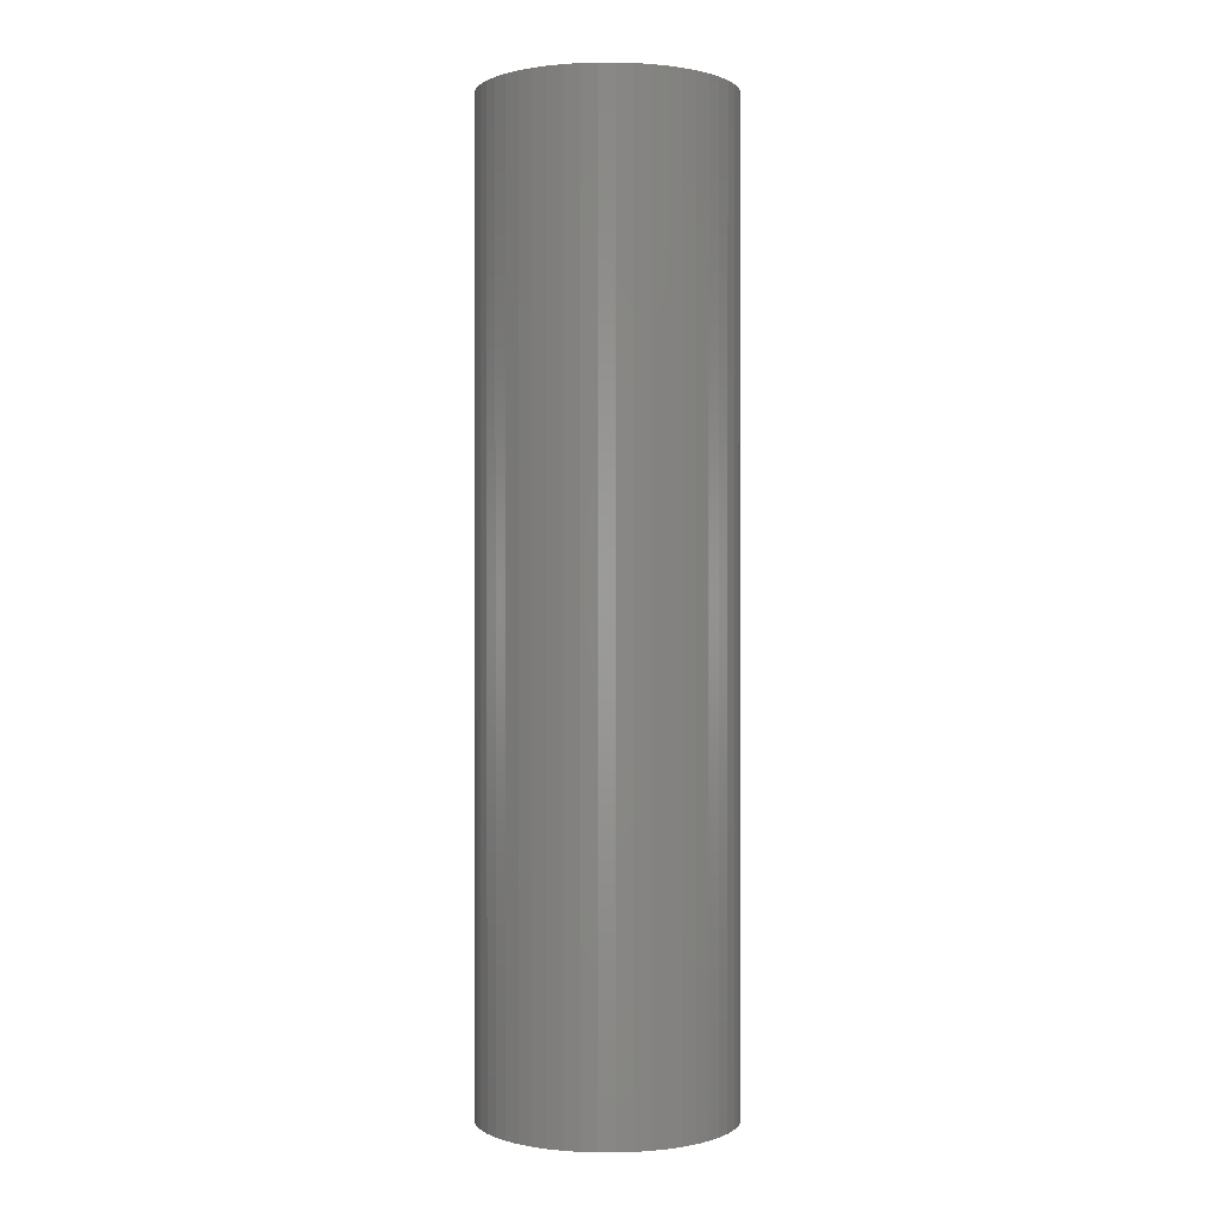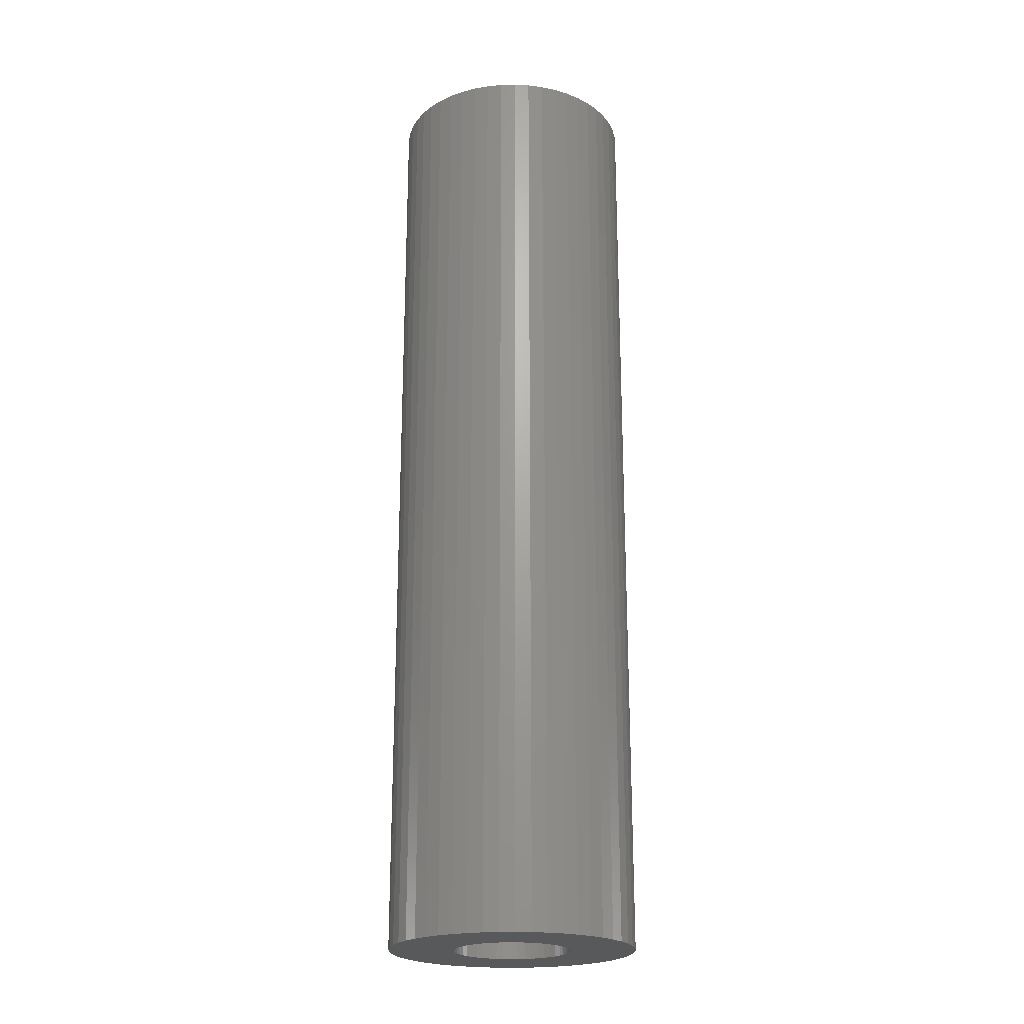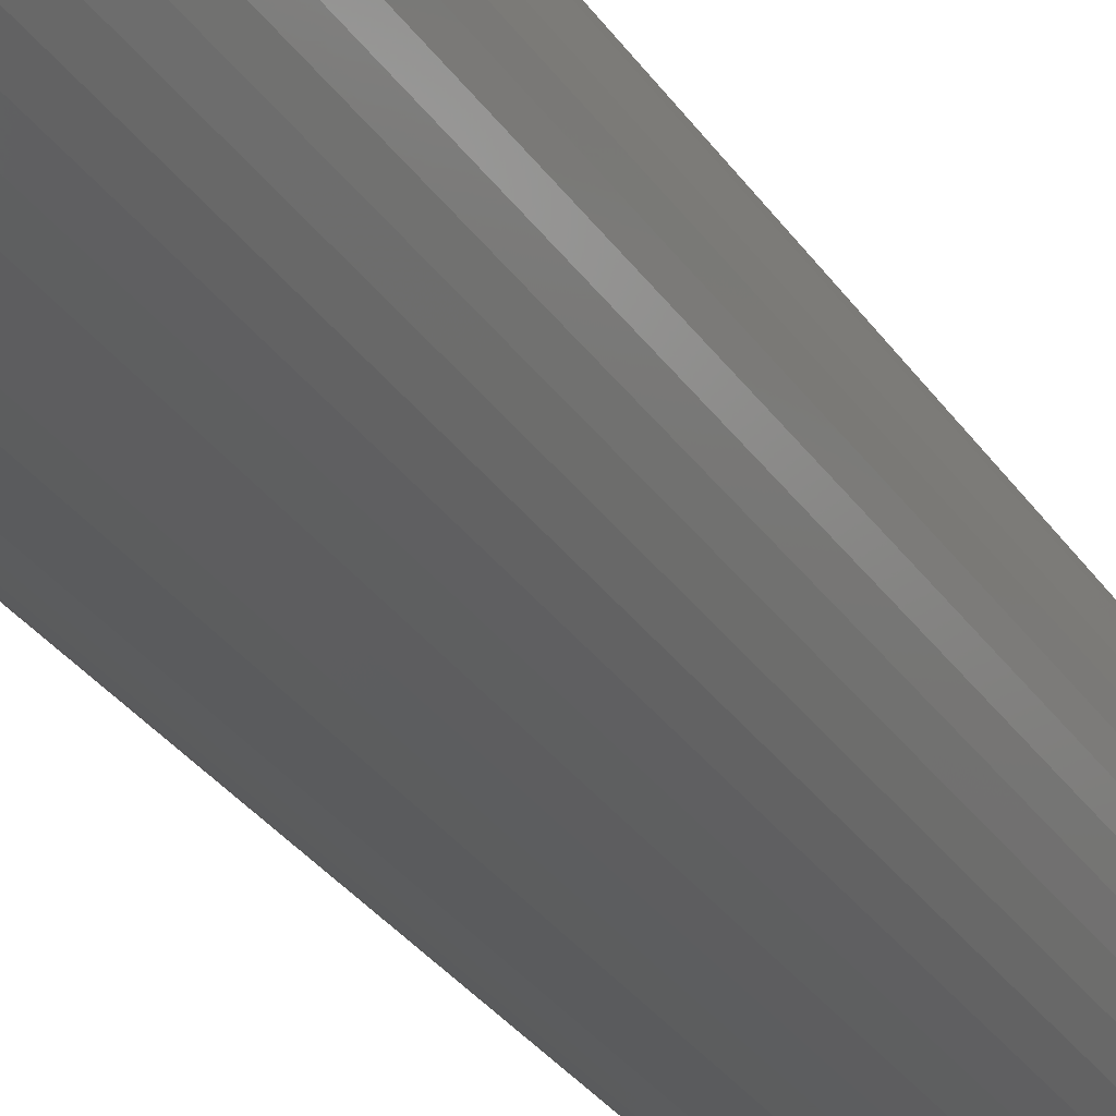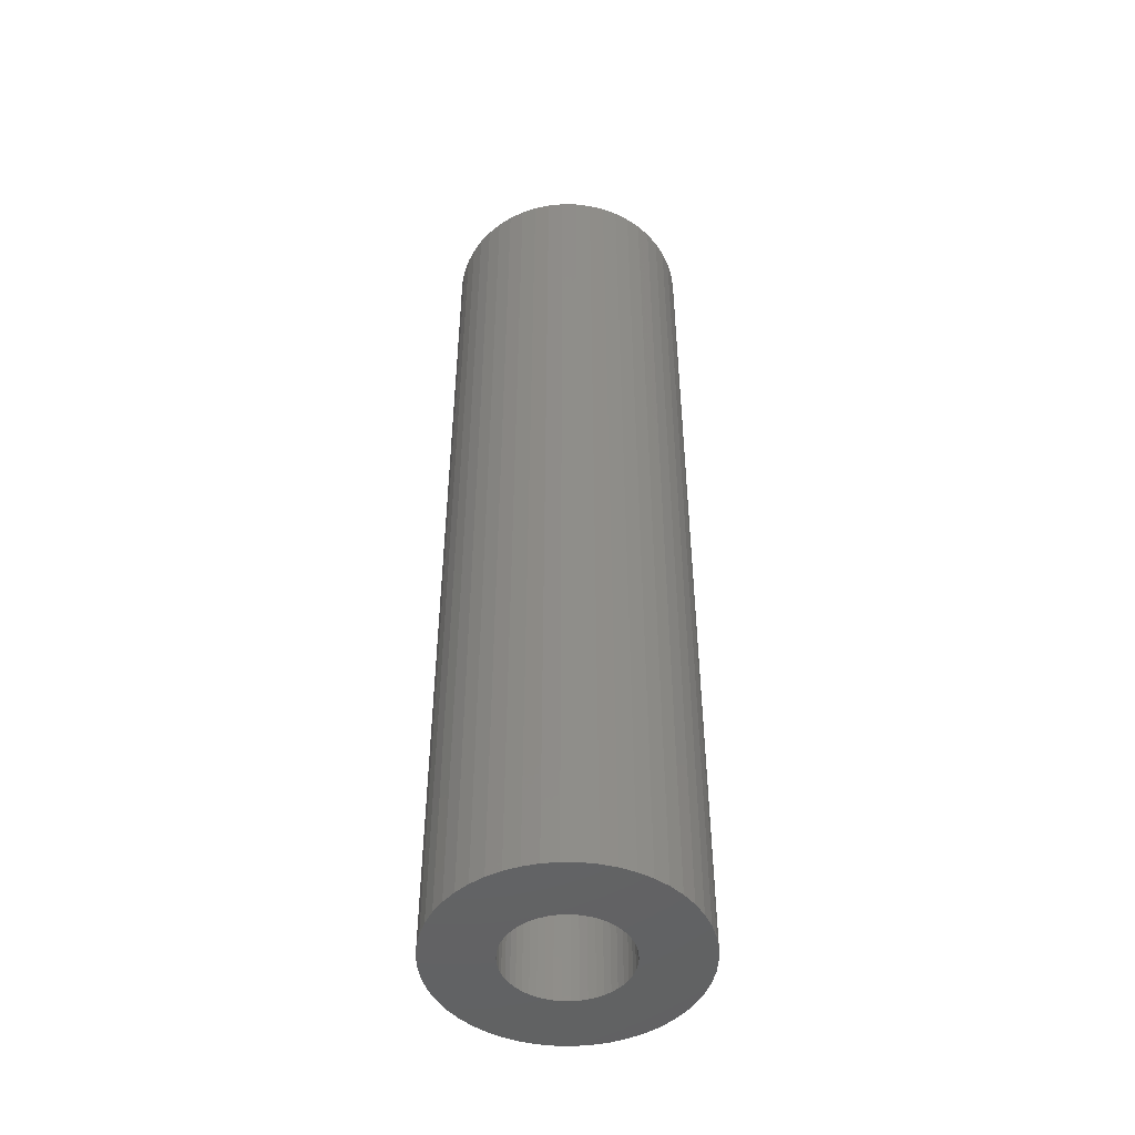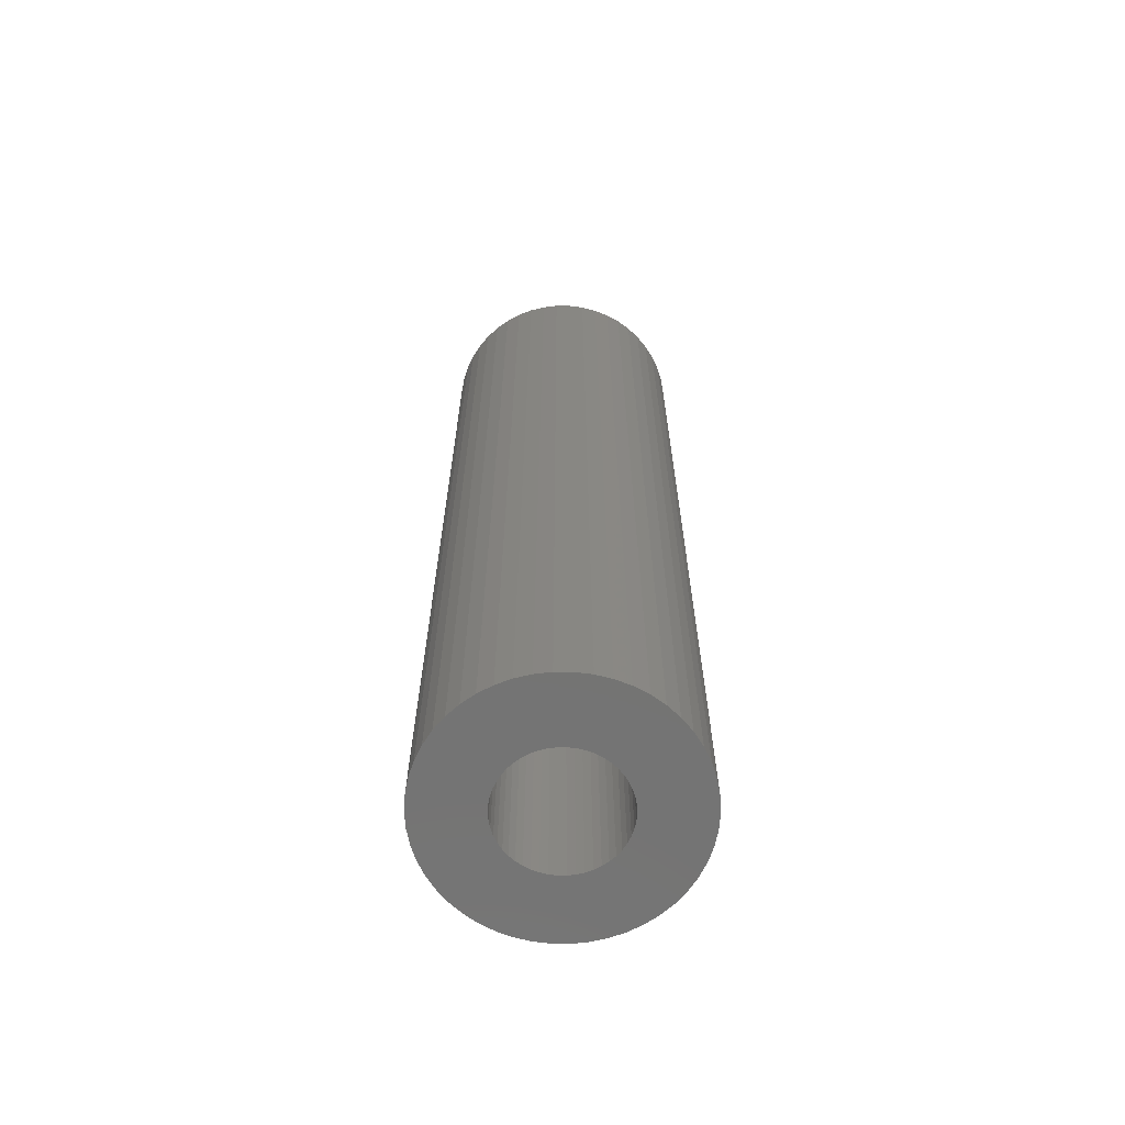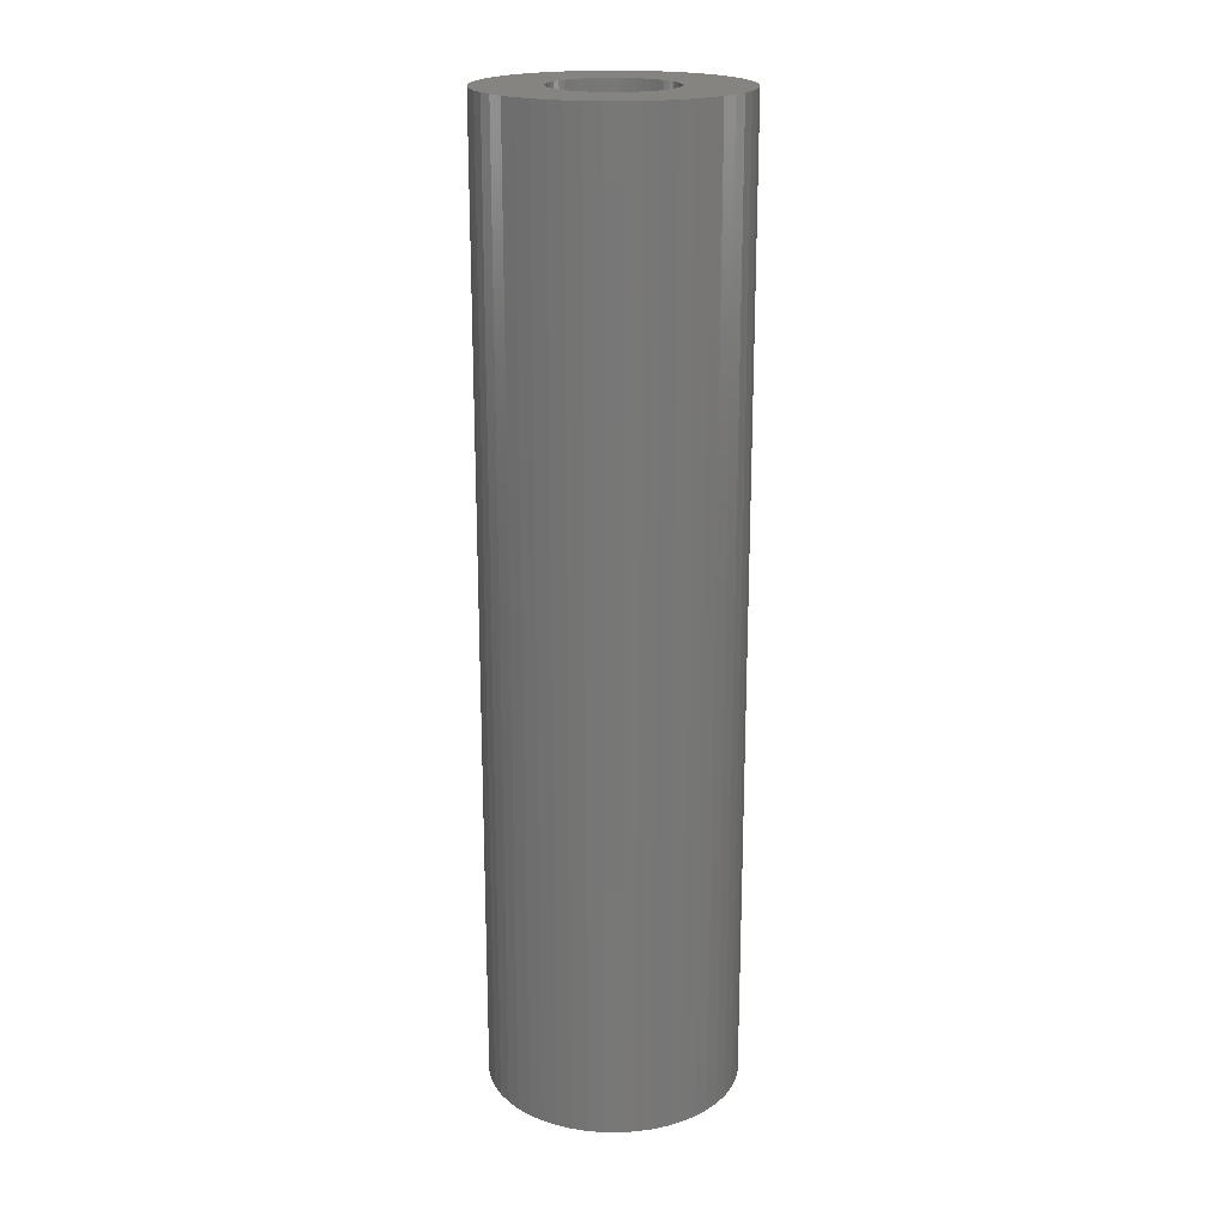
<metadata>
{"format":"stl","ext":"stl","renderer":"f3d","projection":"perspective","resolution":1024,"background":"white","views":[{"elev":0.3,"azim":36.1,"up":"+Z"},{"elev":-22.0,"azim":174.9,"up":"+Z"},{"elev":-30.2,"azim":-152.5,"up":"+Y"},{"elev":-47.7,"azim":-58.5,"up":"+Z"},{"elev":-65.7,"azim":-29.1,"up":"+Z"},{"elev":19.8,"azim":15.0,"up":"+Z"}]}
</metadata>
<code>
# stl→obj: 200 verts, 400 faces
v 9 0 34.5
v 8.929 1.128 -34.5
v 8.929 1.128 34.5
v 9 0 -34.5
v -9 0 -34.5
v -8.929 1.128 34.5
v -8.929 1.128 -34.5
v -9 0 34.5
v 0.5651 8.982 -34.5
v -0.5651 8.982 34.5
v 0.5651 8.982 34.5
v -0.5651 8.982 -34.5
v -0.5651 -8.982 -34.5
v 0.5651 -8.982 34.5
v -0.5651 -8.982 34.5
v 0.5651 -8.982 -34.5
v 6.561 6.161 -34.5
v 5.737 6.935 34.5
v 6.561 6.161 34.5
v 5.737 6.935 -34.5
v -5.737 6.935 -34.5
v -6.561 6.161 34.5
v -5.737 6.935 34.5
v -6.561 6.161 -34.5
v -2.781 8.56 -34.5
v -3.832 8.143 34.5
v -2.781 8.56 34.5
v -3.832 8.143 -34.5
v 8.368 -3.313 34.5
v 8.717 -2.238 -34.5
v 8.717 -2.238 34.5
v 8.368 -3.313 -34.5
v 8.368 3.313 34.5
v 7.887 4.336 -34.5
v 7.887 4.336 34.5
v 8.368 3.313 -34.5
v 8.717 2.238 -34.5
v 8.717 2.238 34.5
v 7.281 5.29 -34.5
v 7.281 5.29 34.5
v 3.832 8.143 -34.5
v 2.781 8.56 34.5
v 3.832 8.143 34.5
v 2.781 8.56 -34.5
v 1.686 8.841 34.5
v 1.686 8.841 -34.5
v 4.822 7.599 -34.5
v 4.822 7.599 34.5
v -8.368 3.313 -34.5
v -7.887 4.336 34.5
v -7.887 4.336 -34.5
v -8.368 3.313 34.5
v -8.717 2.238 -34.5
v -8.717 2.238 34.5
v -1.686 8.841 -34.5
v -1.686 8.841 34.5
v 1.686 -8.841 34.5
v 1.686 -8.841 -34.5
v -7.281 5.29 34.5
v -7.281 5.29 -34.5
v 4.25 0 34.5
v 4.216 0.5327 34.5
v 8.929 -1.128 34.5
v 4.116 1.057 34.5
v 4.216 -0.5327 34.5
v 3.952 1.565 34.5
v 3.724 2.047 34.5
v 4.116 -1.057 34.5
v 3.438 2.498 34.5
v 3.098 2.909 34.5
v 3.952 -1.565 34.5
v 2.709 3.275 34.5
v 7.887 -4.336 34.5
v 3.724 -2.047 34.5
v 2.277 3.588 34.5
v 1.81 3.846 34.5
v 1.313 4.042 34.5
v 0.7964 4.175 34.5
v 0.2669 4.242 34.5
v -0.2669 4.242 34.5
v -0.7964 4.175 34.5
v -1.313 4.042 34.5
v -1.81 3.846 34.5
v -2.277 3.588 34.5
v -4.822 7.599 34.5
v -2.709 3.275 34.5
v -3.098 2.909 34.5
v -3.438 2.498 34.5
v -3.724 2.047 34.5
v 7.281 -5.29 34.5
v 3.438 -2.498 34.5
v 6.561 -6.161 34.5
v 3.098 -2.909 34.5
v 5.737 -6.935 34.5
v 2.709 -3.275 34.5
v 4.822 -7.599 34.5
v 2.277 -3.588 34.5
v 3.832 -8.143 34.5
v 1.81 -3.846 34.5
v 2.781 -8.56 34.5
v 1.313 -4.042 34.5
v 0.7964 -4.175 34.5
v 0.2669 -4.242 34.5
v -0.2669 -4.242 34.5
v -0.7964 -4.175 34.5
v -1.686 -8.841 34.5
v -1.313 -4.042 34.5
v -2.781 -8.56 34.5
v -1.81 -3.846 34.5
v -3.832 -8.143 34.5
v -2.277 -3.588 34.5
v -4.822 -7.599 34.5
v -2.709 -3.275 34.5
v -5.737 -6.935 34.5
v -3.098 -2.909 34.5
v -6.561 -6.161 34.5
v -3.438 -2.498 34.5
v -7.281 -5.29 34.5
v -3.724 -2.047 34.5
v -7.887 -4.336 34.5
v -3.952 -1.565 34.5
v -8.368 -3.313 34.5
v -4.116 -1.057 34.5
v -8.717 -2.238 34.5
v -4.216 -0.5327 34.5
v -8.929 -1.128 34.5
v -4.25 0 34.5
v -3.952 1.565 34.5
v -4.116 1.057 34.5
v -4.216 0.5327 34.5
v -4.822 7.599 -34.5
v 7.281 -5.29 -34.5
v 6.561 -6.161 -34.5
v 7.887 -4.336 -34.5
v 8.929 -1.128 -34.5
v 4.25 0 -34.5
v 4.216 -0.5327 -34.5
v 4.116 -1.057 -34.5
v 4.216 0.5327 -34.5
v 3.952 -1.565 -34.5
v 3.724 -2.047 -34.5
v 4.116 1.057 -34.5
v 3.438 -2.498 -34.5
v 3.098 -2.909 -34.5
v 5.737 -6.935 -34.5
v 3.952 1.565 -34.5
v 2.709 -3.275 -34.5
v 4.822 -7.599 -34.5
v 3.724 2.047 -34.5
v 2.277 -3.588 -34.5
v 3.832 -8.143 -34.5
v 1.81 -3.846 -34.5
v 2.781 -8.56 -34.5
v 1.313 -4.042 -34.5
v 0.7964 -4.175 -34.5
v 0.2669 -4.242 -34.5
v -0.2669 -4.242 -34.5
v -0.7964 -4.175 -34.5
v -1.686 -8.841 -34.5
v -1.313 -4.042 -34.5
v -2.781 -8.56 -34.5
v -1.81 -3.846 -34.5
v -3.832 -8.143 -34.5
v -2.277 -3.588 -34.5
v -4.822 -7.599 -34.5
v -2.709 -3.275 -34.5
v -5.737 -6.935 -34.5
v -3.098 -2.909 -34.5
v -6.561 -6.161 -34.5
v -3.438 -2.498 -34.5
v -7.281 -5.29 -34.5
v -3.724 -2.047 -34.5
v -7.887 -4.336 -34.5
v 3.438 2.498 -34.5
v 3.098 2.909 -34.5
v 2.709 3.275 -34.5
v 2.277 3.588 -34.5
v 1.81 3.846 -34.5
v 1.313 4.042 -34.5
v 0.7964 4.175 -34.5
v 0.2669 4.242 -34.5
v -0.2669 4.242 -34.5
v -0.7964 4.175 -34.5
v -1.313 4.042 -34.5
v -1.81 3.846 -34.5
v -2.277 3.588 -34.5
v -2.709 3.275 -34.5
v -3.098 2.909 -34.5
v -3.438 2.498 -34.5
v -3.724 2.047 -34.5
v -3.952 1.565 -34.5
v -4.116 1.057 -34.5
v -4.216 0.5327 -34.5
v -4.25 0 -34.5
v -3.952 -1.565 -34.5
v -8.368 -3.313 -34.5
v -4.116 -1.057 -34.5
v -8.717 -2.238 -34.5
v -4.216 -0.5327 -34.5
v -8.929 -1.128 -34.5
f 1 2 3
f 2 1 4
f 5 6 7
f 6 5 8
f 9 10 11
f 10 9 12
f 13 14 15
f 14 13 16
f 17 18 19
f 18 17 20
f 21 22 23
f 22 21 24
f 25 26 27
f 26 25 28
f 29 30 31
f 30 29 32
f 33 34 35
f 34 33 36
f 3 37 38
f 37 3 2
f 35 39 40
f 39 35 34
f 41 42 43
f 42 41 44
f 44 45 42
f 45 44 46
f 47 43 48
f 43 47 41
f 49 50 51
f 50 49 52
f 53 52 49
f 52 53 54
f 55 27 56
f 27 55 25
f 16 57 14
f 57 16 58
f 38 36 33
f 36 38 37
f 40 17 19
f 17 40 39
f 46 11 45
f 11 46 9
f 20 48 18
f 48 20 47
f 51 59 60
f 59 51 50
f 60 22 24
f 22 60 59
f 7 54 53
f 54 7 6
f 61 1 3
f 62 3 38
f 1 61 63
f 64 38 33
f 65 63 61
f 66 33 35
f 63 65 31
f 67 35 40
f 68 31 65
f 69 40 19
f 31 68 29
f 70 19 18
f 71 29 68
f 72 18 48
f 29 71 73
f 74 73 71
f 3 62 61
f 38 64 62
f 33 66 64
f 75 48 43
f 35 67 66
f 40 69 67
f 19 70 69
f 76 43 42
f 18 72 70
f 48 75 72
f 43 76 75
f 77 42 45
f 42 77 76
f 45 78 77
f 11 78 45
f 11 79 78
f 11 80 79
f 10 80 11
f 10 81 80
f 56 81 10
f 81 56 82
f 27 82 56
f 82 27 83
f 26 83 27
f 83 26 84
f 85 84 26
f 84 85 86
f 23 86 85
f 86 23 87
f 22 87 23
f 87 22 88
f 59 88 22
f 88 59 89
f 50 89 59
f 73 74 90
f 91 90 74
f 90 91 92
f 93 92 91
f 92 93 94
f 95 94 93
f 94 95 96
f 97 96 95
f 96 97 98
f 99 98 97
f 98 99 100
f 101 100 99
f 100 101 57
f 102 57 101
f 102 14 57
f 103 14 102
f 104 14 103
f 104 15 14
f 105 15 104
f 106 105 107
f 105 106 15
f 108 107 109
f 110 109 111
f 112 111 113
f 107 108 106
f 114 113 115
f 116 115 117
f 118 117 119
f 109 110 108
f 120 119 121
f 122 121 123
f 124 123 125
f 126 125 127
f 89 50 128
f 111 112 110
f 52 128 50
f 113 114 112
f 128 52 129
f 115 116 114
f 54 129 52
f 117 118 116
f 129 54 130
f 119 120 118
f 6 130 54
f 121 122 120
f 130 6 127
f 123 124 122
f 8 127 6
f 125 126 124
f 127 8 126
f 28 85 26
f 85 28 131
f 131 23 85
f 23 131 21
f 12 56 10
f 56 12 55
f 92 132 90
f 132 92 133
f 73 32 29
f 32 73 134
f 31 135 63
f 135 31 30
f 136 4 135
f 137 135 30
f 4 136 2
f 138 30 32
f 139 2 136
f 140 32 134
f 2 139 37
f 141 134 132
f 142 37 139
f 143 132 133
f 37 142 36
f 144 133 145
f 146 36 142
f 147 145 148
f 36 146 34
f 149 34 146
f 135 137 136
f 30 138 137
f 32 140 138
f 150 148 151
f 134 141 140
f 132 143 141
f 133 144 143
f 152 151 153
f 145 147 144
f 148 150 147
f 151 152 150
f 154 153 58
f 153 154 152
f 58 155 154
f 16 155 58
f 16 156 155
f 16 157 156
f 13 157 16
f 13 158 157
f 159 158 13
f 158 159 160
f 161 160 159
f 160 161 162
f 163 162 161
f 162 163 164
f 165 164 163
f 164 165 166
f 167 166 165
f 166 167 168
f 169 168 167
f 168 169 170
f 171 170 169
f 170 171 172
f 173 172 171
f 34 149 39
f 174 39 149
f 39 174 17
f 175 17 174
f 17 175 20
f 176 20 175
f 20 176 47
f 177 47 176
f 47 177 41
f 178 41 177
f 41 178 44
f 179 44 178
f 44 179 46
f 180 46 179
f 180 9 46
f 181 9 180
f 182 9 181
f 182 12 9
f 183 12 182
f 55 183 184
f 183 55 12
f 25 184 185
f 28 185 186
f 131 186 187
f 184 25 55
f 21 187 188
f 24 188 189
f 60 189 190
f 185 28 25
f 51 190 191
f 49 191 192
f 53 192 193
f 7 193 194
f 172 173 195
f 186 131 28
f 196 195 173
f 187 21 131
f 195 196 197
f 188 24 21
f 198 197 196
f 189 60 24
f 197 198 199
f 190 51 60
f 200 199 198
f 191 49 51
f 199 200 194
f 192 53 49
f 5 194 200
f 193 7 53
f 194 5 7
f 151 96 98
f 96 151 148
f 145 92 94
f 92 145 133
f 90 134 73
f 134 90 132
f 63 4 1
f 4 63 135
f 161 106 108
f 106 161 159
f 169 118 171
f 118 169 116
f 171 120 173
f 120 171 118
f 196 124 198
f 124 196 122
f 153 98 100
f 98 153 151
f 58 100 57
f 100 58 153
f 159 15 106
f 15 159 13
f 163 108 110
f 108 163 161
f 169 114 116
f 114 169 167
f 173 122 196
f 122 173 120
f 198 126 200
f 126 198 124
f 200 8 5
f 8 200 126
f 148 94 96
f 94 148 145
f 165 110 112
f 110 165 163
f 167 112 114
f 112 167 165
f 136 62 139
f 62 136 61
f 127 193 130
f 193 127 194
f 182 79 80
f 79 182 181
f 156 104 103
f 104 156 157
f 144 91 143
f 91 144 93
f 176 70 72
f 70 176 175
f 188 86 87
f 86 188 187
f 185 82 83
f 82 185 184
f 140 68 138
f 68 140 71
f 146 67 149
f 67 146 66
f 139 64 142
f 64 139 62
f 149 69 174
f 69 149 67
f 179 76 77
f 76 179 178
f 180 77 78
f 77 180 179
f 177 72 75
f 72 177 176
f 128 190 89
f 190 128 191
f 129 191 128
f 191 129 192
f 186 83 84
f 83 186 185
f 183 80 81
f 80 183 182
f 155 103 102
f 103 155 156
f 150 99 97
f 99 150 152
f 142 66 146
f 66 142 64
f 174 70 175
f 70 174 69
f 181 78 79
f 78 181 180
f 178 75 76
f 75 178 177
f 89 189 88
f 189 89 190
f 88 188 87
f 188 88 189
f 130 192 129
f 192 130 193
f 187 84 86
f 84 187 186
f 184 81 82
f 81 184 183
f 143 74 141
f 74 143 91
f 138 65 137
f 65 138 68
f 147 97 95
f 97 147 150
f 141 71 140
f 71 141 74
f 137 61 136
f 61 137 65
f 117 172 119
f 172 117 170
f 121 197 123
f 197 121 195
f 125 194 127
f 194 125 199
f 144 95 93
f 95 144 147
f 154 102 101
f 102 154 155
f 157 105 104
f 105 157 158
f 158 107 105
f 107 158 160
f 166 115 113
f 115 166 168
f 115 170 117
f 170 115 168
f 119 195 121
f 195 119 172
f 123 199 125
f 199 123 197
f 164 113 111
f 113 164 166
f 152 101 99
f 101 152 154
f 160 109 107
f 109 160 162
f 162 111 109
f 111 162 164

</code>
